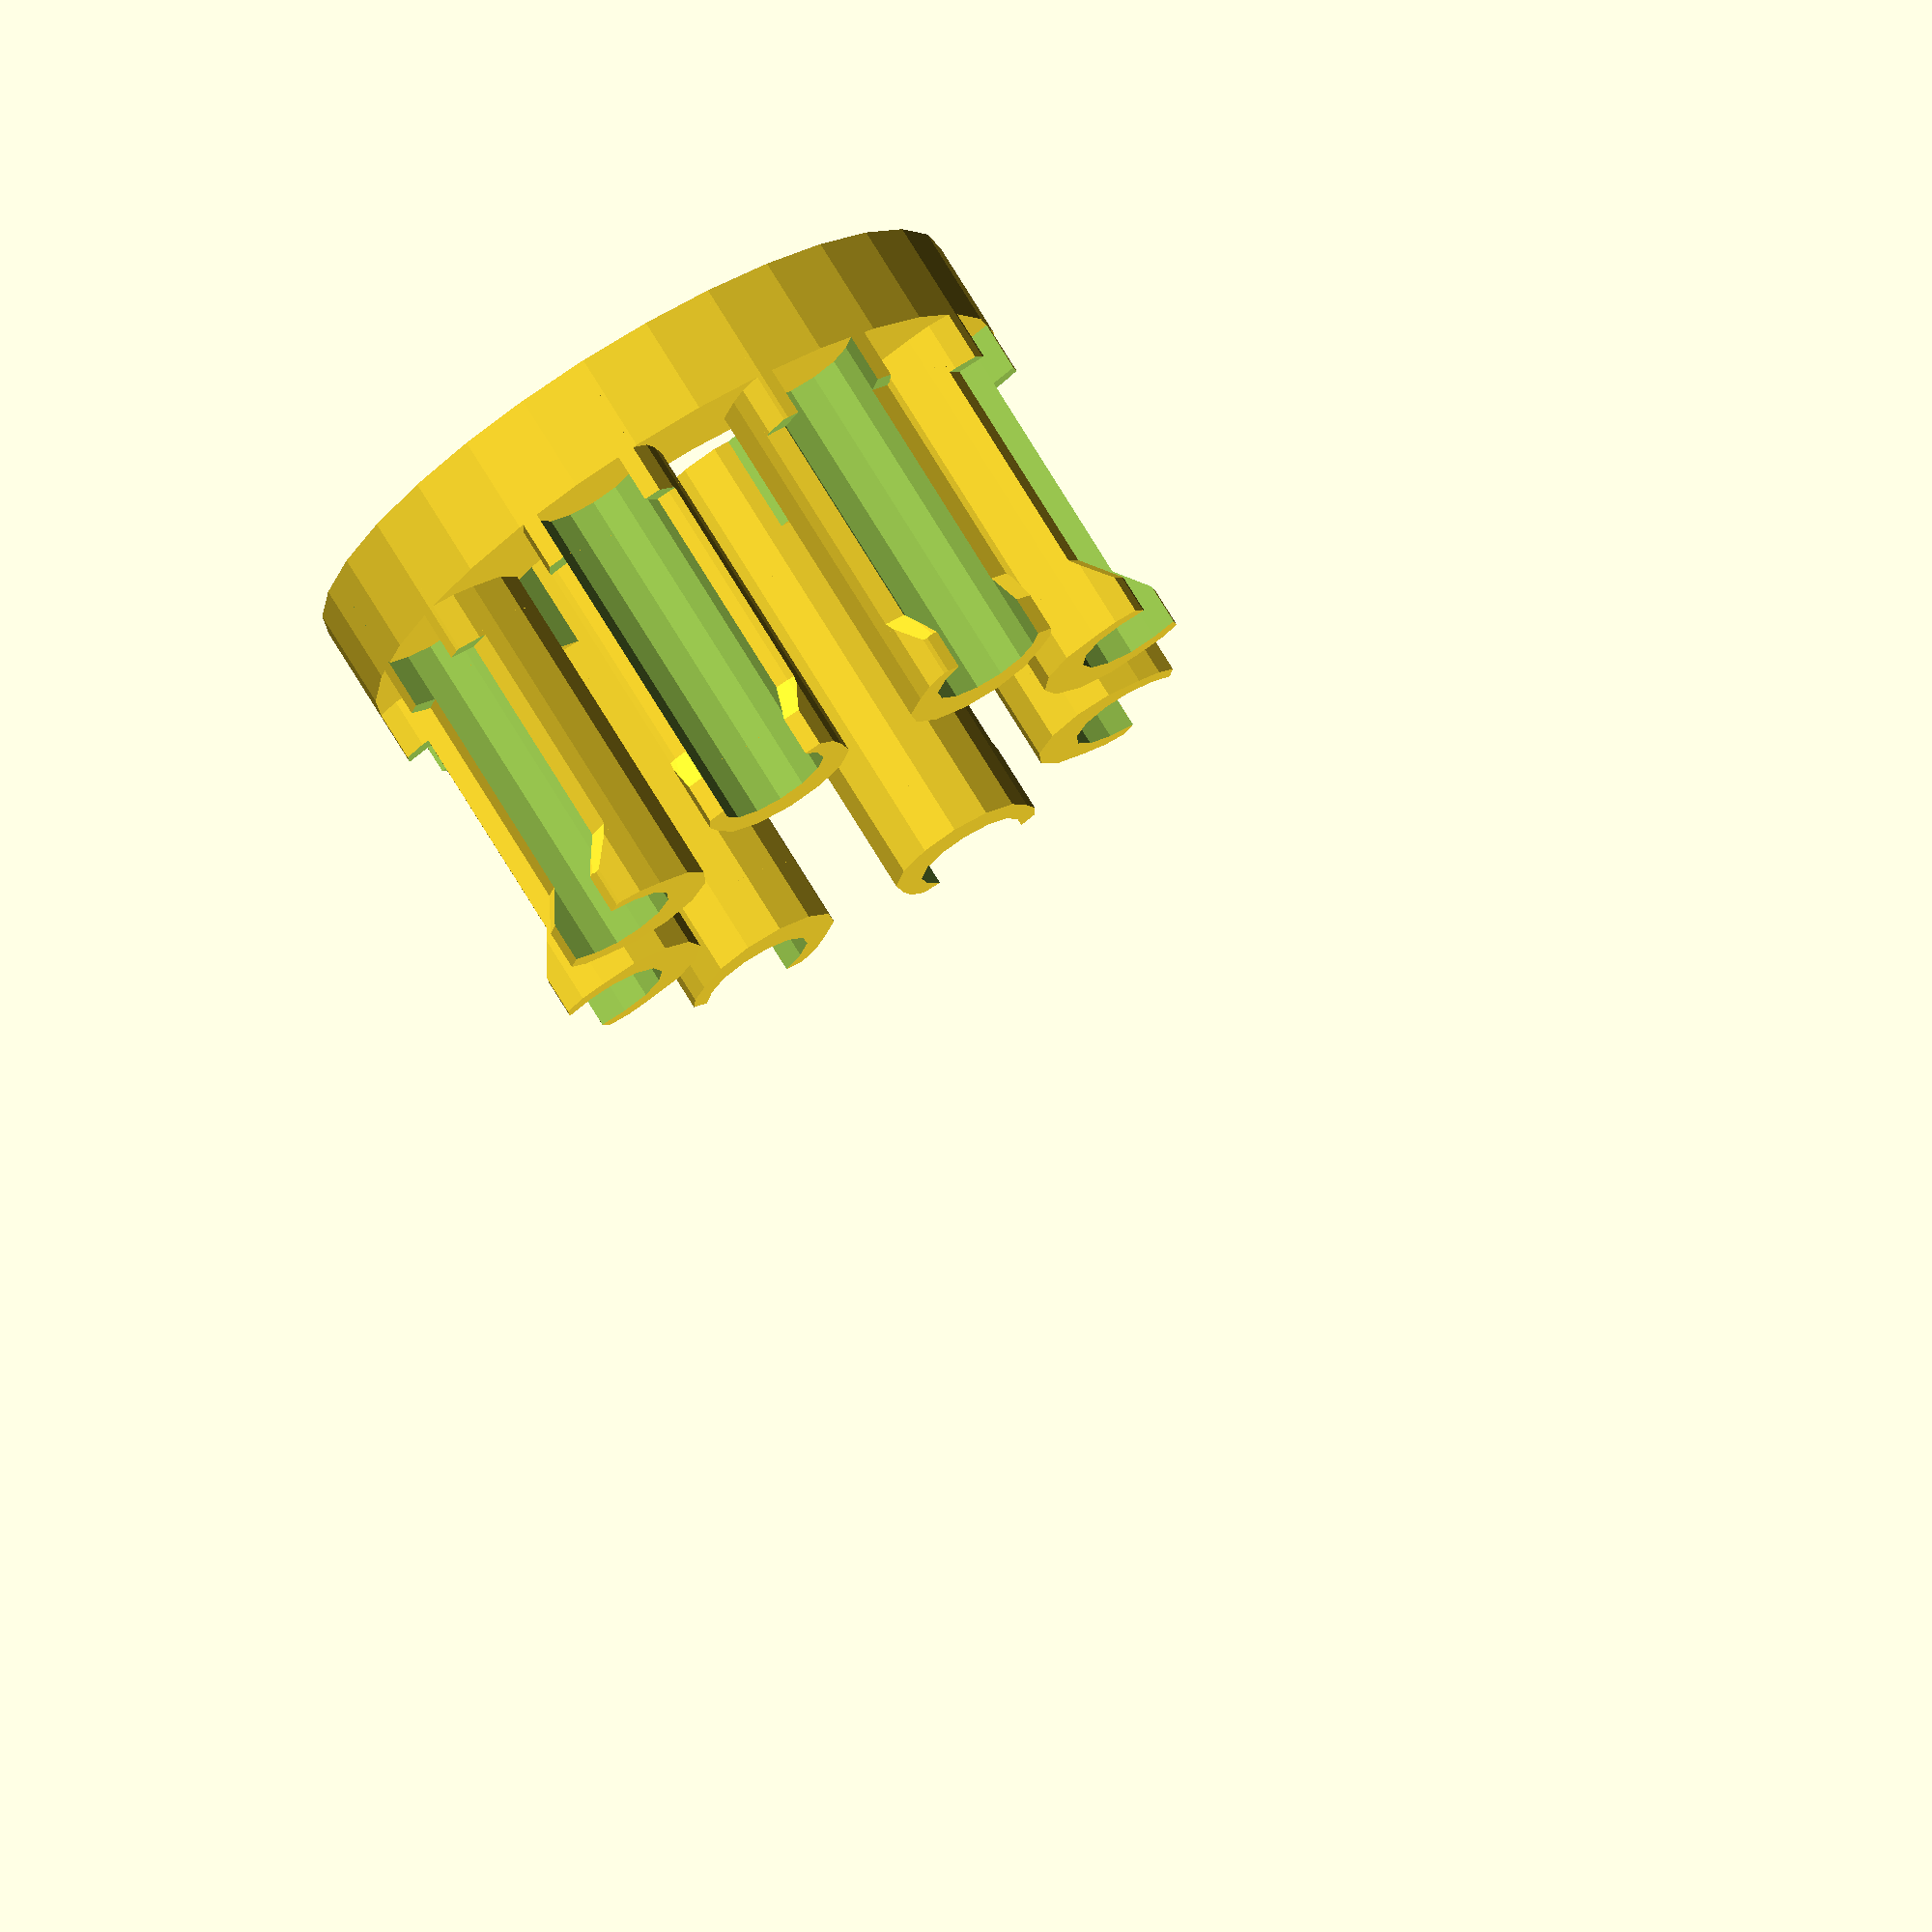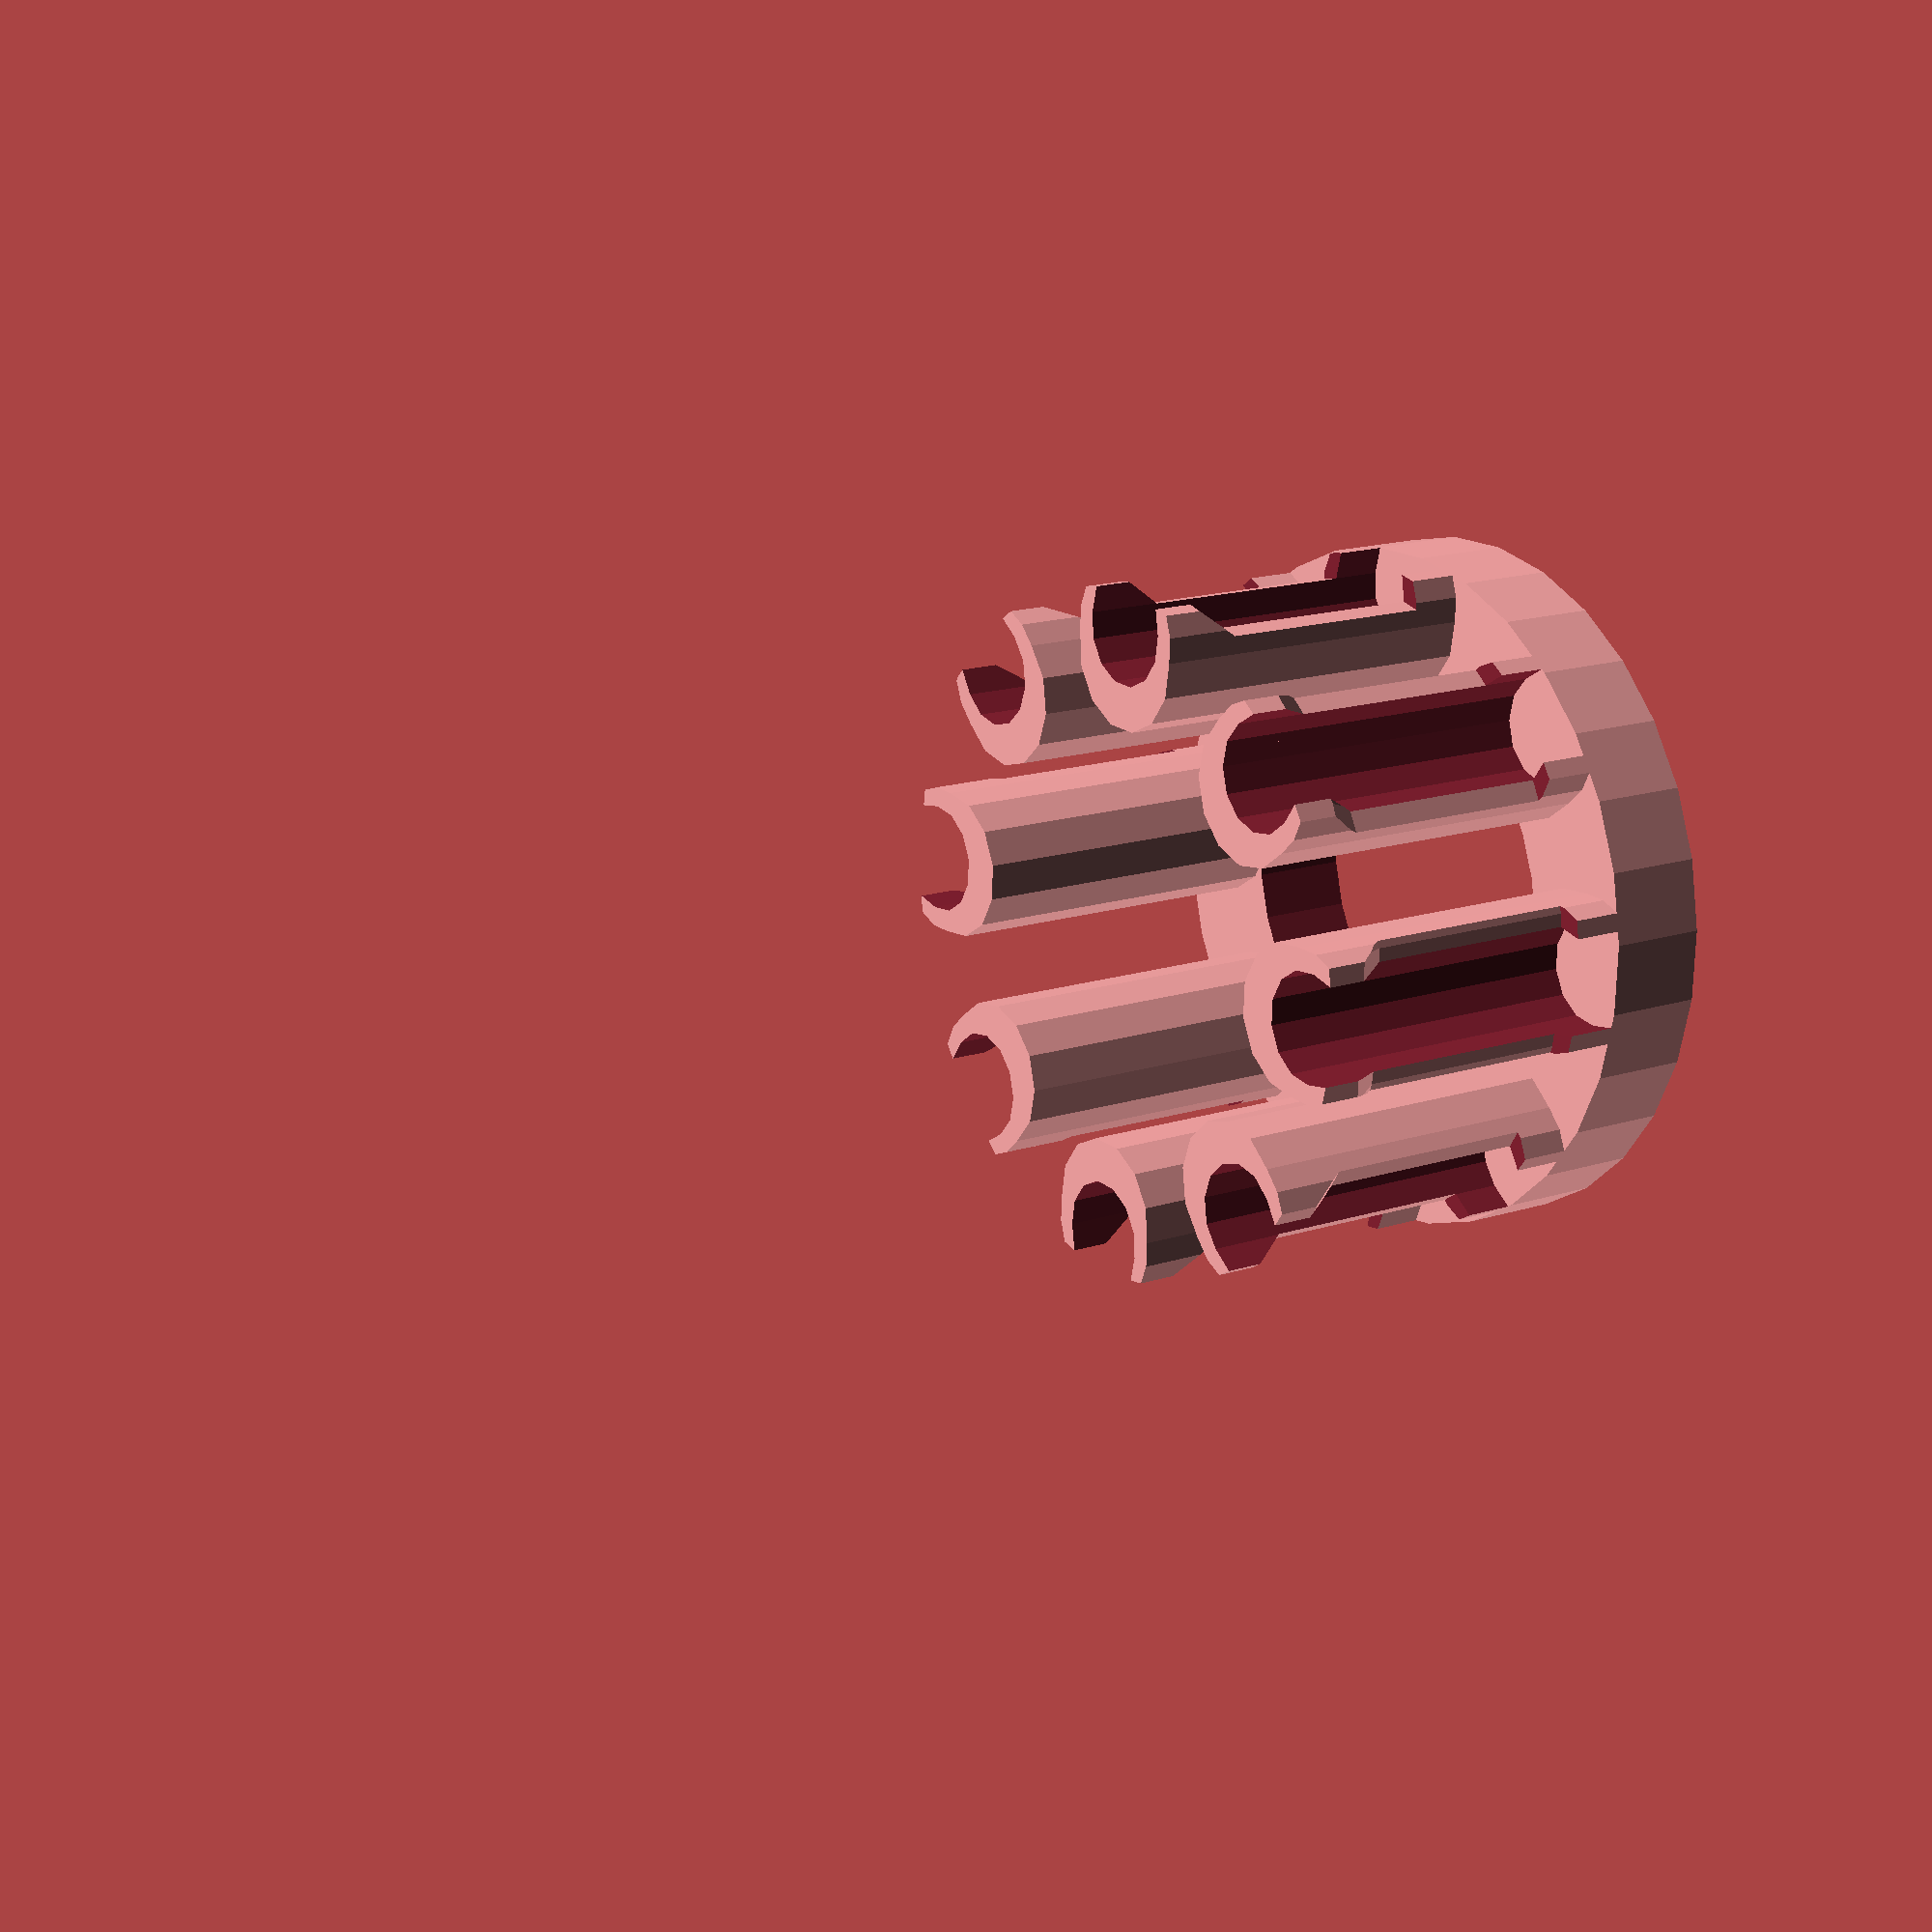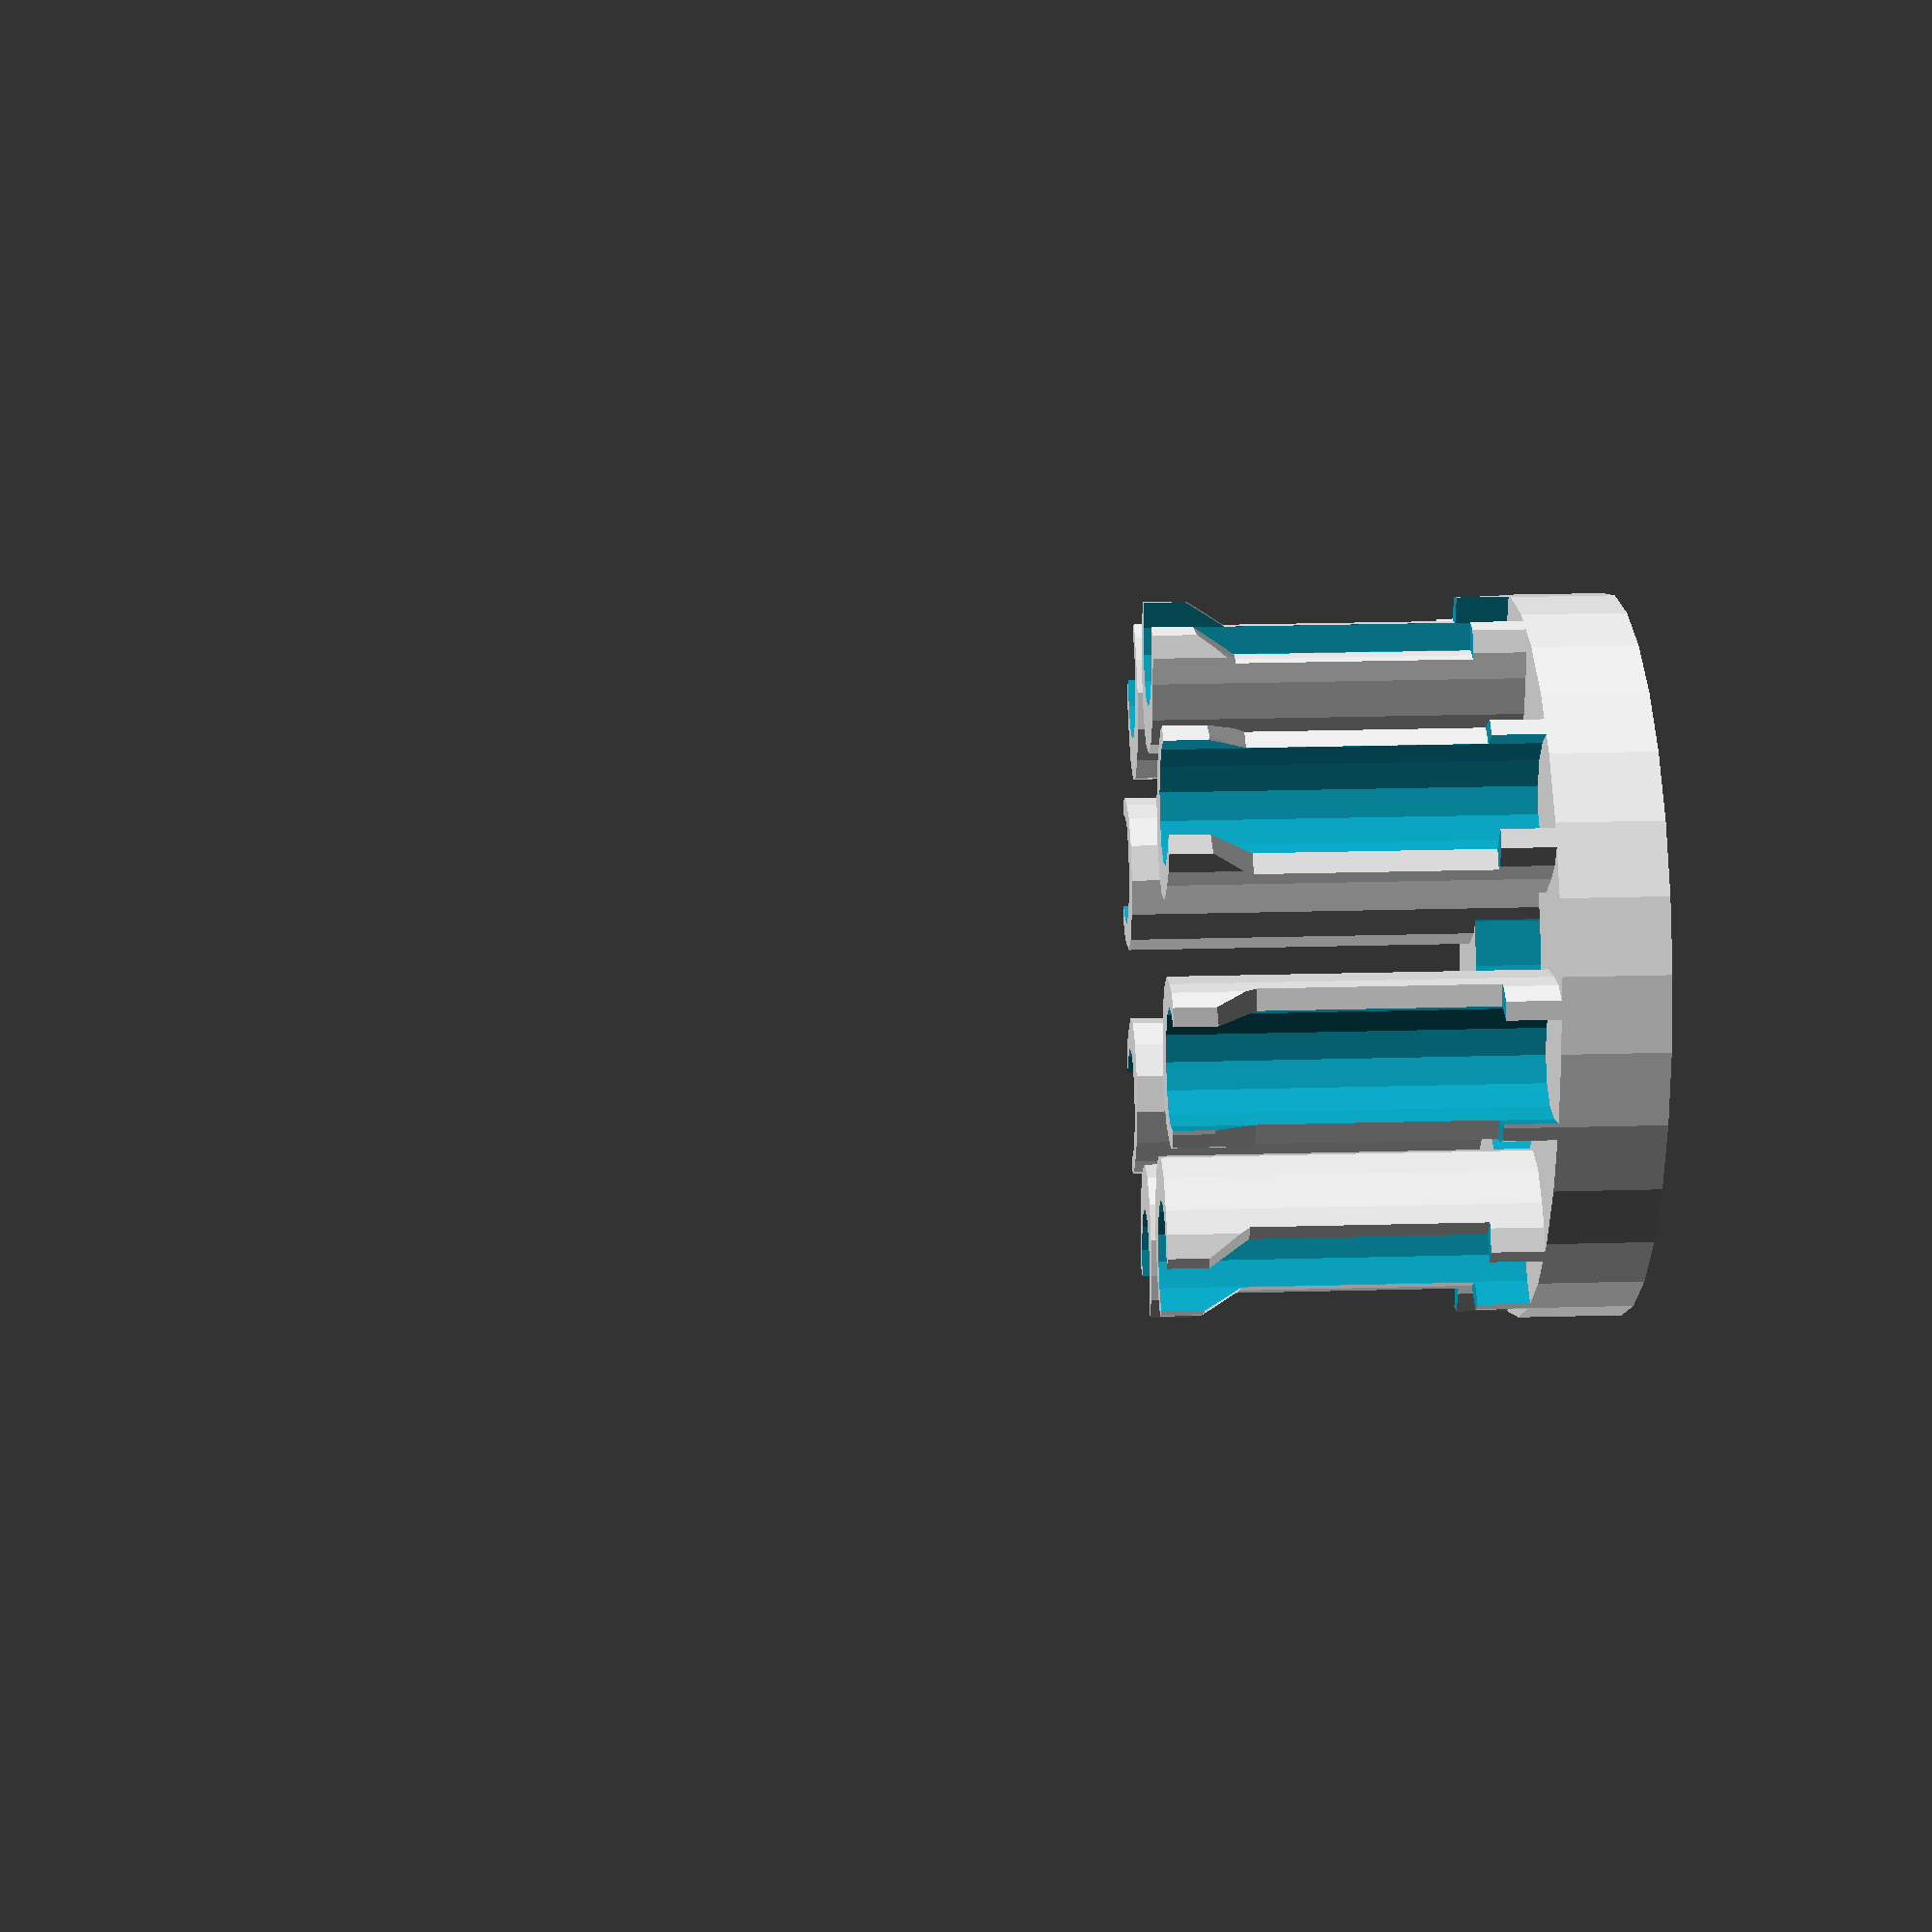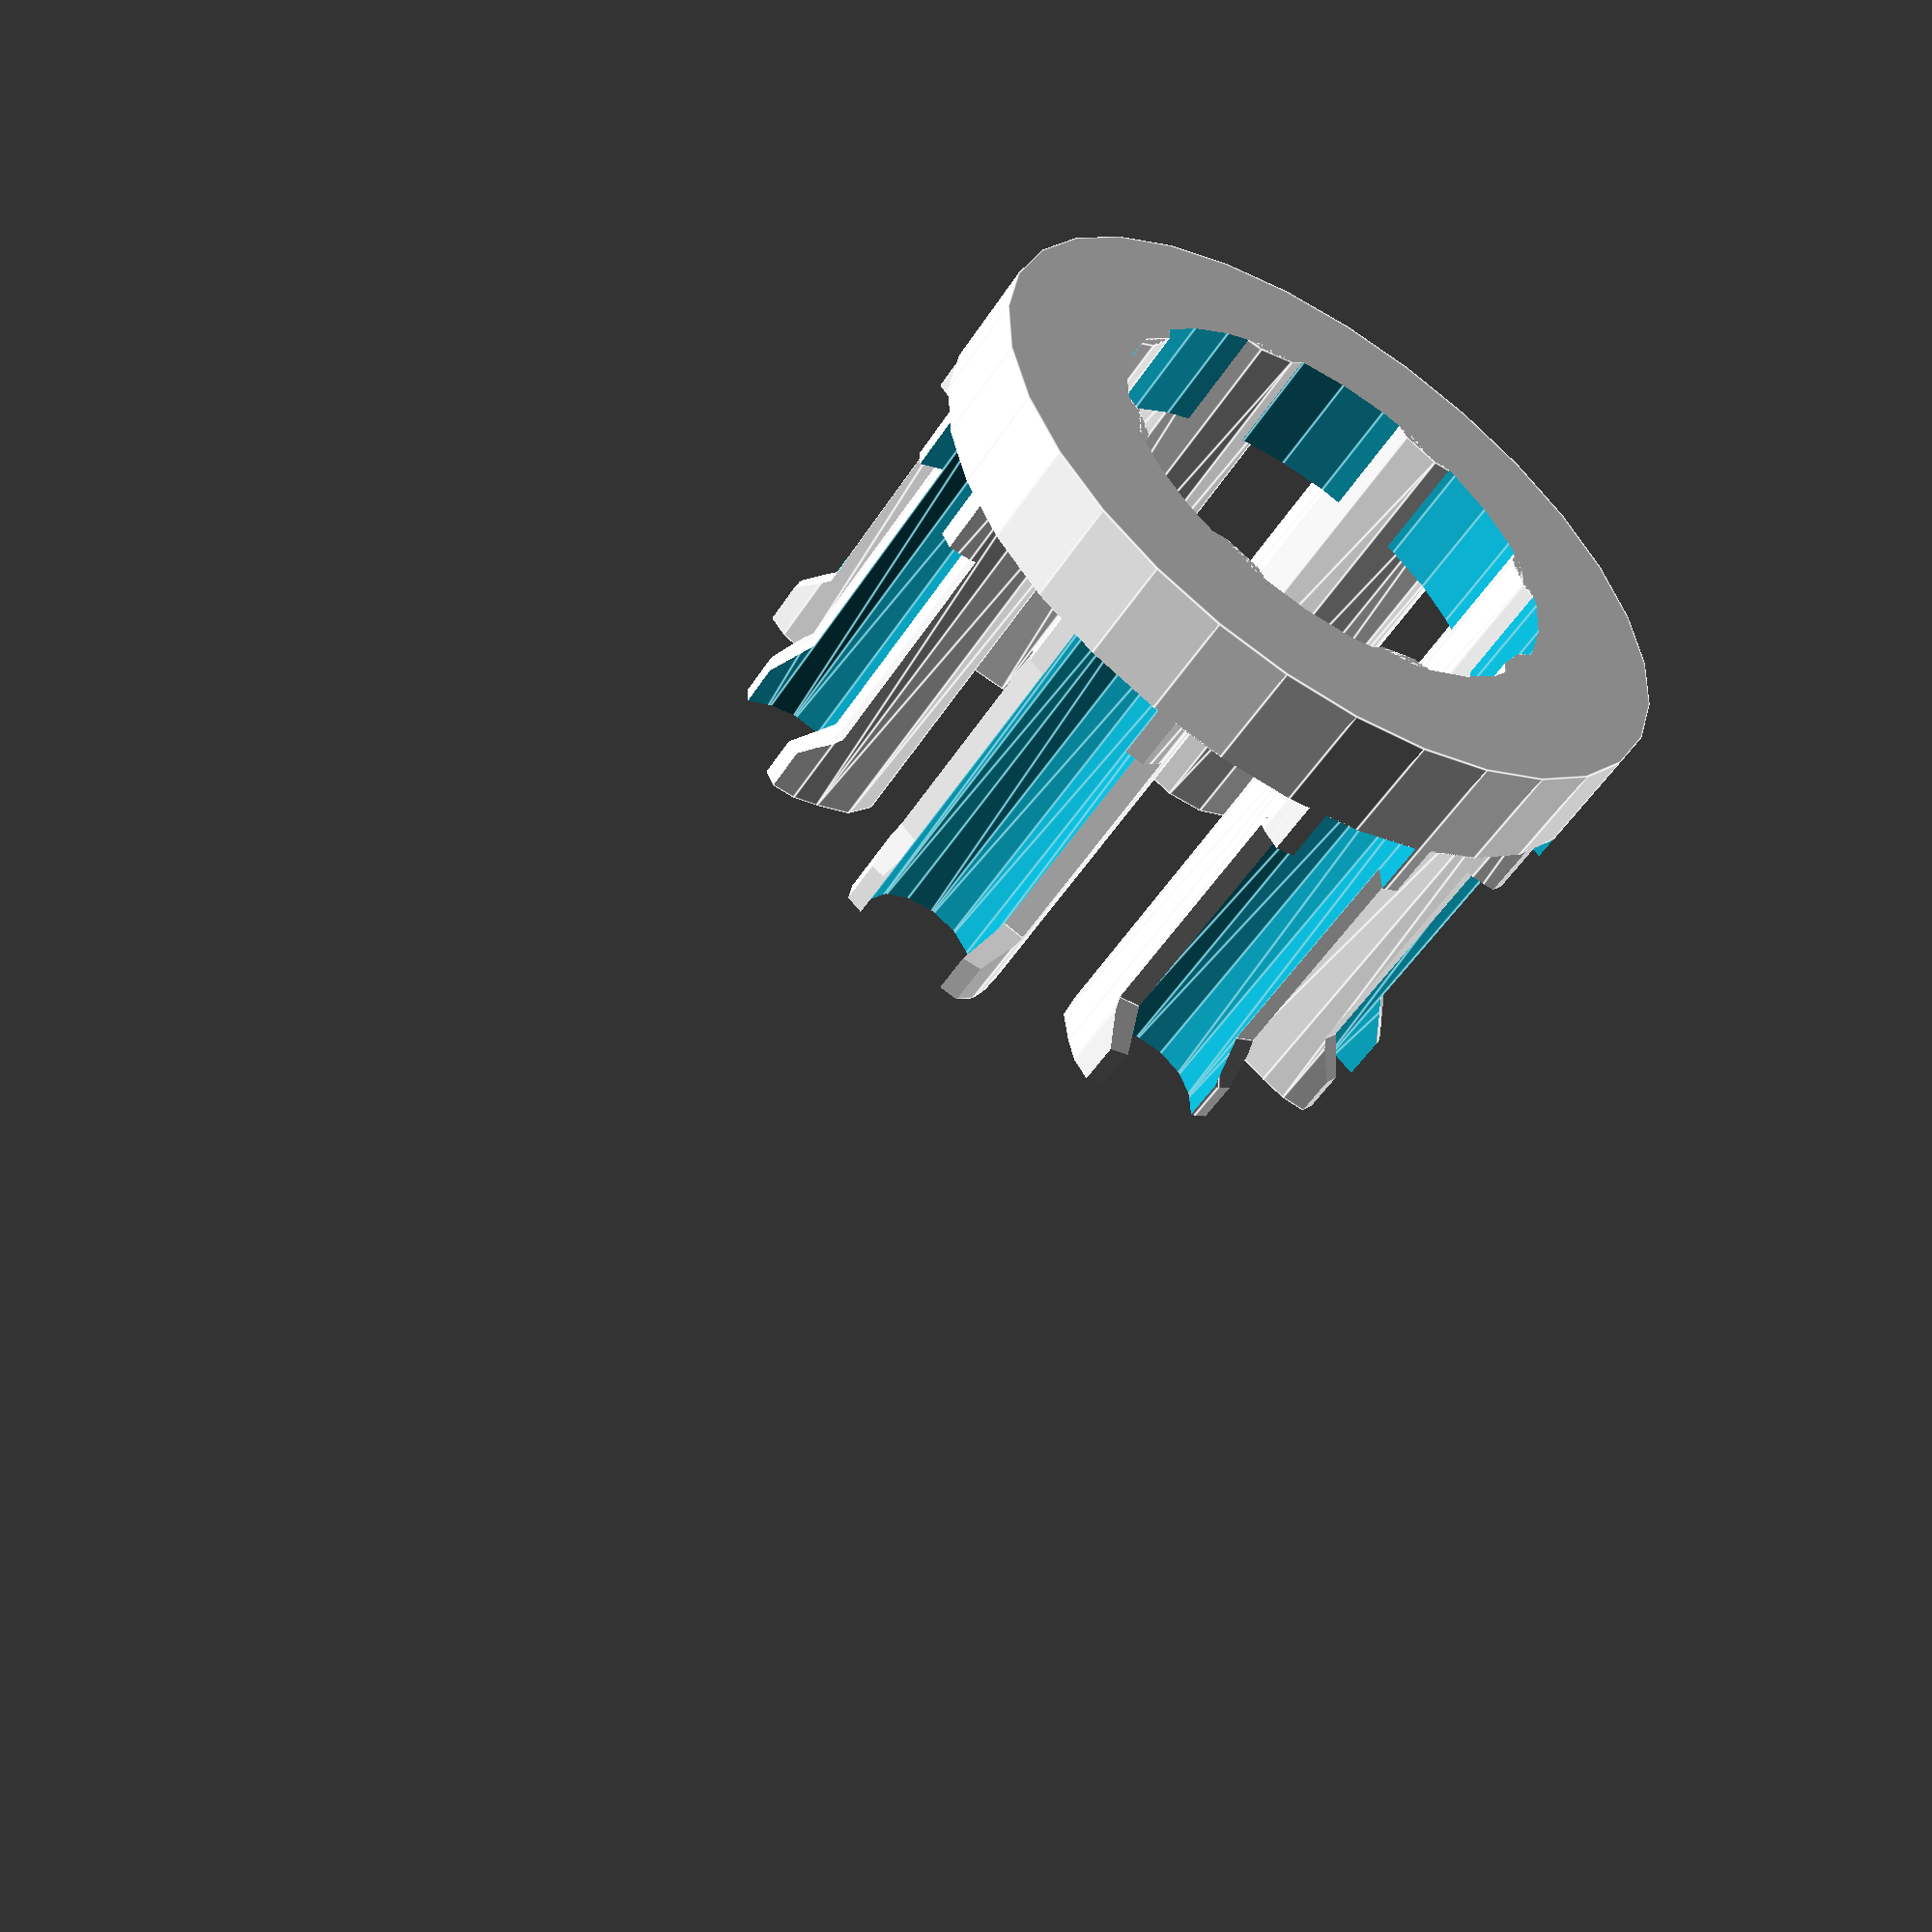
<openscad>
/*
    Openscad Rubber-band Loom.

    This is a rubber-band loom for weaving.

    Copyright (C) 2014. Tim Molteno, tim@molteno.net
  
    This program is free software: you can redistribute it and/or modify
    it under the terms of the GNU General Public License as published by
    the Free Software Foundation, either version 3 of the License, or
    (at your option) any later version.

    This program is distributed in the hope that it will be useful,
    but WITHOUT ANY WARRANTY; without even the implied warranty of
    MERCHANTABILITY or FITNESS FOR A PARTICULAR PURPOSE.  See the
    GNU General Public License for more details.

    You should have received a copy of the GNU General Public License
    along with this program.  If not, see <http://www.gnu.org/licenses/>.
*/

n_posts      = 8;     /* Number of posts */
post_spacing = 11.0;  /* Spacing between posts around perimeter */
post_height  = 18.0;  /* Height of the Loom from Bottom to top */
base_height  = 4.0;   /* Height of the base (mm) */

width = (post_spacing*n_posts) / 3.1415;
center = width - 10.0;
step_angle = 360 / n_posts;


module post(h) {
  difference() {
    hull() {
      cylinder(r = 3, h=h, $fn=13);
      translate([-1,0,0]) cylinder(r = 3, h=h, $fn=13);
    }
    hull() {
      translate([0,0,-1]) cylinder(r = 2.2, h=h + 2, $fn=13);
      translate([2,0,-1]) cylinder(r = 1.8, h=h + 2, $fn=13);
    }
  }
}


module base() {
  
  for (angle = [0:step_angle:(360 - step_angle)]) {
    rotate(angle)  translate([width/2-1.5,0,0]) post(post_height);
  }
  difference() {
    cylinder(r=width/2, h=base_height,$fn=31);
    translate([0,0,-1]) cylinder(r=center/2, h=12, $fn=31); // Center Hole
  }
}


intersection() {
  difference() {
    base();
    translate([0,0,6]) difference() {
      cylinder(r=width, h=17);
      translate([0,0,8.9]) cylinder(r2=width/2+5, r1=width/2-1, h=9);
      translate([0,0,-0.5]) cylinder(r=width/2-1, h=10);
    }
  }
  cylinder(r=width/2, h=50, $fn=31);
}
</openscad>
<views>
elev=107.1 azim=69.3 roll=211.1 proj=o view=solid
elev=344.0 azim=182.5 roll=56.4 proj=p view=solid
elev=147.2 azim=255.0 roll=92.0 proj=p view=solid
elev=52.7 azim=193.8 roll=147.8 proj=p view=edges
</views>
